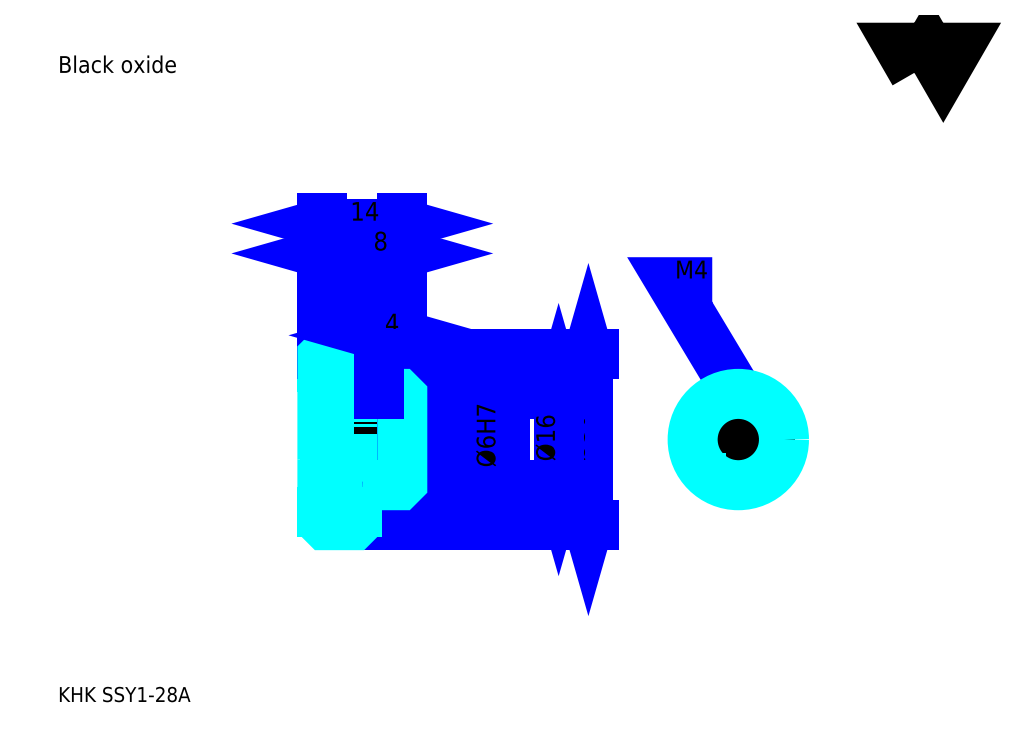
<metadata>
{"format":"dxf","ext":"dxf","renderer":"ezdxf+matplotlib","layout":"modelspace","background":"white","min_lineweight":24,"dpi":150}
</metadata>
<code>
0
SECTION
2
ENTITIES
0
TEXT
8
0
10
6.522
20
7.174
40
2.609
41
1
1
KHK SSY1-28A
7
KANJI
50
0
51
0
0
TEXT
8
0
10
6.522
20
3.261
40
2.609
41
1
1

7
KANJI
50
0
51
0
0
TEXT
8
0
10
6.522
20
117.4
40
2.935
41
1
1
Black oxide
7
KANJI
50
0
51
0
0
POLYLINE
8
0
66
     1
70
     2
0
VERTEX
8
0
10
156.5
20
117.4
0
VERTEX
8
0
10
154
20
121.8
0
VERTEX
8
0
10
164.2
20
121.8
0
VERTEX
8
0
10
161.6
20
117.4
0
VERTEX
8
0
10
159.1
20
121.8
0
VERTEX
8
0
10
156.5
20
117.4
0
SEQEND
0
LINE
8
0
10
99.43
20
68.15
11
99.43
21
38.15
0
POLYLINE
8
0
66
     1
70
     2
0
VERTEX
8
0
10
100.1
20
65.87
0
VERTEX
8
0
10
99.43
20
68.15
0
VERTEX
8
0
10
98.78
20
65.87
0
SEQEND
0
POLYLINE
8
0
66
     1
70
     2
0
VERTEX
8
0
10
98.78
20
40.43
0
VERTEX
8
0
10
99.43
20
38.15
0
VERTEX
8
0
10
100.1
20
40.43
0
SEQEND
0
LINE
8
0
10
66.83
20
68.15
11
100.4
21
68.15
0
LINE
8
0
10
66.83
20
38.15
11
100.4
21
38.15
0
TEXT
8
0
10
98.78
20
49.32
40
3.261
41
1
1
%%c30
7
KANJI
50
90
51
0
0
LINE
8
DASHDOT
10
50.87
20
67.15
11
60.78
21
67.15
0
LINE
8
DASHDOT
10
50.87
20
39.15
11
60.78
21
39.15
0
LINE
8
DASHDOT
10
50.87
20
53.15
11
68.78
21
53.15
0
LINE
8
0
10
58.83
20
67.65
11
58.83
21
68.15
0
LINE
8
0
10
52.83
20
67.65
11
52.83
21
68.15
0
LINE
8
0
10
59.83
20
61.15
11
66.83
21
61.15
0
LINE
8
0
10
59.83
20
45.15
11
66.83
21
45.15
0
LINE
8
0
10
58.33
20
68.15
11
66.83
21
68.15
0
LINE
8
0
10
58.33
20
38.15
11
66.83
21
38.15
0
LINE
8
0
10
52.83
20
65.9
11
58.83
21
65.9
0
LINE
8
0
10
52.83
20
40.4
11
58.83
21
40.4
0
LINE
8
0
10
66.33
20
50.15
11
66.83
21
49.65
0
LINE
8
0
10
66.33
20
56.15
11
66.83
21
56.65
0
LINE
8
0
10
53.33
20
56.15
11
53.33
21
50.15
0
POLYLINE
8
0
66
     1
70
     2
0
VERTEX
8
0
10
52.83
20
49.65
0
VERTEX
8
0
10
53.33
20
50.15
0
VERTEX
8
0
10
66.33
20
50.15
0
VERTEX
8
0
10
66.33
20
56.15
0
VERTEX
8
0
10
53.33
20
56.15
0
VERTEX
8
0
10
52.83
20
56.65
0
SEQEND
0
ARC
8
0
10
59.83
20
62.15
40
1
50
180
51
270
0
ARC
8
0
10
59.83
20
44.15
40
1
50
90
51
180
0
LINE
8
0
10
66.83
20
60.65
11
66.83
21
68.15
0
LINE
8
0
10
52.83
20
85.76
11
58.83
21
85.76
0
POLYLINE
8
0
66
     1
70
     2
0
VERTEX
8
0
10
55.11
20
86.41
0
VERTEX
8
0
10
52.83
20
85.76
0
VERTEX
8
0
10
55.11
20
85.11
0
SEQEND
0
POLYLINE
8
0
66
     1
70
     2
0
VERTEX
8
0
10
56.54
20
85.11
0
VERTEX
8
0
10
58.83
20
85.76
0
VERTEX
8
0
10
56.54
20
86.41
0
SEQEND
0
LINE
8
0
10
58.83
20
68.15
11
58.83
21
86.74
0
TEXT
8
0
10
54.77
20
86.28
40
3.261
41
1
1
6
7
KANJI
50
0
51
0
0
LINE
8
0
10
52.83
20
90.98
11
66.83
21
90.98
0
POLYLINE
8
0
66
     1
70
     2
0
VERTEX
8
0
10
55.11
20
91.63
0
VERTEX
8
0
10
52.83
20
90.98
0
VERTEX
8
0
10
55.11
20
90.33
0
SEQEND
0
POLYLINE
8
0
66
     1
70
     2
0
VERTEX
8
0
10
64.54
20
90.33
0
VERTEX
8
0
10
66.83
20
90.98
0
VERTEX
8
0
10
64.54
20
91.63
0
SEQEND
0
LINE
8
0
10
52.83
20
68.15
11
52.83
21
91.96
0
LINE
8
0
10
66.83
20
68.15
11
66.83
21
91.96
0
TEXT
8
0
10
57.71
20
91.5
40
3.261
41
1
1
14
7
KANJI
50
0
51
0
0
LINE
8
0
10
58.83
20
85.76
11
66.83
21
85.76
0
POLYLINE
8
0
66
     1
70
     2
0
VERTEX
8
0
10
61.11
20
86.41
0
VERTEX
8
0
10
58.83
20
85.76
0
VERTEX
8
0
10
61.11
20
85.11
0
SEQEND
0
POLYLINE
8
0
66
     1
70
     2
0
VERTEX
8
0
10
64.54
20
85.11
0
VERTEX
8
0
10
66.83
20
85.76
0
VERTEX
8
0
10
64.54
20
86.41
0
SEQEND
0
TEXT
8
0
10
61.77
20
86.28
40
3.261
41
1
1
8
7
KANJI
50
0
51
0
0
LINE
8
0
10
94.22
20
61.15
11
94.22
21
45.15
0
POLYLINE
8
0
66
     1
70
     2
0
VERTEX
8
0
10
94.87
20
58.87
0
VERTEX
8
0
10
94.22
20
61.15
0
VERTEX
8
0
10
93.57
20
58.87
0
SEQEND
0
POLYLINE
8
0
66
     1
70
     2
0
VERTEX
8
0
10
93.57
20
47.43
0
VERTEX
8
0
10
94.22
20
45.15
0
VERTEX
8
0
10
94.87
20
47.43
0
SEQEND
0
LINE
8
0
10
66.83
20
61.15
11
95.2
21
61.15
0
LINE
8
0
10
66.83
20
45.15
11
95.2
21
45.15
0
TEXT
8
0
10
93.57
20
49.32
40
3.261
41
1
1
%%c16
7
KANJI
50
90
51
0
0
POLYLINE
8
DASHDOT
66
     1
70
     2
0
VERTEX
8
DASHDOT
10
62.83
20
63.11
0
VERTEX
8
DASHDOT
10
62.83
20
54.2
0
SEQEND
0
POLYLINE
8
0
66
     1
70
     2
0
VERTEX
8
0
10
64.83
20
61.15
0
VERTEX
8
0
10
64.83
20
56.15
0
SEQEND
0
POLYLINE
8
0
66
     1
70
     2
0
VERTEX
8
0
10
60.83
20
61.15
0
VERTEX
8
0
10
60.83
20
56.15
0
SEQEND
0
POLYLINE
8
0
66
     1
70
     2
0
VERTEX
8
0
10
64.45
20
61.15
0
VERTEX
8
0
10
64.45
20
56.15
0
SEQEND
0
POLYLINE
8
0
66
     1
70
     2
0
VERTEX
8
0
10
61.21
20
61.15
0
VERTEX
8
0
10
61.21
20
56.15
0
SEQEND
0
POLYLINE
8
0
66
     1
70
     2
0
VERTEX
8
0
10
123.7
20
55.39
0
VERTEX
8
0
10
123.7
20
60.9
0
SEQEND
0
POLYLINE
8
0
66
     1
70
     2
0
VERTEX
8
0
10
127.7
20
55.39
0
VERTEX
8
0
10
127.7
20
60.9
0
SEQEND
0
POLYLINE
8
0
66
     1
70
     2
0
VERTEX
8
0
10
124.1
20
55.68
0
VERTEX
8
0
10
124.1
20
60.99
0
SEQEND
0
POLYLINE
8
0
66
     1
70
     2
0
VERTEX
8
0
10
127.3
20
55.68
0
VERTEX
8
0
10
127.3
20
60.99
0
SEQEND
0
POLYLINE
8
0
66
     1
70
     2
0
VERTEX
8
0
10
125.7
20
61.15
0
VERTEX
8
0
10
114
20
80.72
0
VERTEX
8
0
10
121.1
20
80.72
0
SEQEND
0
POLYLINE
8
0
66
     1
70
     2
0
VERTEX
8
0
10
124
20
62.77
0
VERTEX
8
0
10
125.7
20
61.15
0
VERTEX
8
0
10
125.1
20
63.45
0
SEQEND
0
TEXT
8
0
10
114.6
20
81.37
40
3.13
41
1
1
M4
7
KANJI
50
0
51
0
0
LINE
8
0
10
83.78
20
46.24
11
83.78
21
60.07
0
POLYLINE
8
0
66
     1
70
     2
0
VERTEX
8
0
10
83.13
20
58.43
0
VERTEX
8
0
10
83.78
20
56.15
0
VERTEX
8
0
10
84.43
20
58.43
0
SEQEND
0
POLYLINE
8
0
66
     1
70
     2
0
VERTEX
8
0
10
84.43
20
47.87
0
VERTEX
8
0
10
83.78
20
50.15
0
VERTEX
8
0
10
83.13
20
47.87
0
SEQEND
0
LINE
8
0
10
66.83
20
56.15
11
84.76
21
56.15
0
LINE
8
0
10
66.83
20
50.15
11
84.76
21
50.15
0
TEXT
8
0
10
83.13
20
48.26
40
3.261
41
1
1
%%c6H7
7
KANJI
50
90
51
0
0
POLYLINE
8
0
66
     1
70
     2
0
VERTEX
8
0
10
52.83
20
49.65
0
VERTEX
8
0
10
52.83
20
38.65
0
VERTEX
8
0
10
53.33
20
38.15
0
VERTEX
8
0
10
58.33
20
38.15
0
VERTEX
8
0
10
58.83
20
38.65
0
VERTEX
8
0
10
58.83
20
44.15
0
SEQEND
0
POLYLINE
8
0
66
     1
70
     2
0
VERTEX
8
0
10
59.83
20
45.15
0
VERTEX
8
0
10
66.33
20
45.15
0
VERTEX
8
0
10
66.83
20
45.65
0
VERTEX
8
0
10
66.83
20
60.65
0
VERTEX
8
0
10
66.33
20
61.15
0
VERTEX
8
0
10
59.83
20
61.15
0
SEQEND
0
POLYLINE
8
0
66
     1
70
     2
0
VERTEX
8
0
10
58.83
20
62.15
0
VERTEX
8
0
10
58.83
20
67.65
0
VERTEX
8
0
10
58.33
20
68.15
0
VERTEX
8
0
10
53.33
20
68.15
0
VERTEX
8
0
10
52.83
20
67.65
0
VERTEX
8
0
10
52.83
20
49.65
0
SEQEND
0
CIRCLE
8
0
10
125.7
20
53.15
40
3
0
LINE
8
DASHDOT
10
125.7
20
64.41
11
125.7
21
43.2
0
LINE
8
DASHDOT
10
115.7
20
53.15
11
135.7
21
53.15
0
CIRCLE
8
0
10
125.7
20
53.15
40
8
0
LINE
8
0
10
62.83
20
71.41
11
66.83
21
71.41
0
POLYLINE
8
0
66
     1
70
     2
0
VERTEX
8
0
10
65.11
20
72.07
0
VERTEX
8
0
10
62.83
20
71.41
0
VERTEX
8
0
10
65.11
20
70.76
0
SEQEND
0
POLYLINE
8
0
66
     1
70
     2
0
VERTEX
8
0
10
64.54
20
70.76
0
VERTEX
8
0
10
66.83
20
71.41
0
VERTEX
8
0
10
64.54
20
72.07
0
SEQEND
0
LINE
8
0
10
62.83
20
68.15
11
62.83
21
72.39
0
TEXT
8
0
10
63.77
20
71.93
40
3.261
41
1
1
4
7
KANJI
50
0
51
0
0
LINE
8
0
10
62.83
20
61.15
11
62.83
21
68.15
0
ENDSEC
0
EOF

</code>
